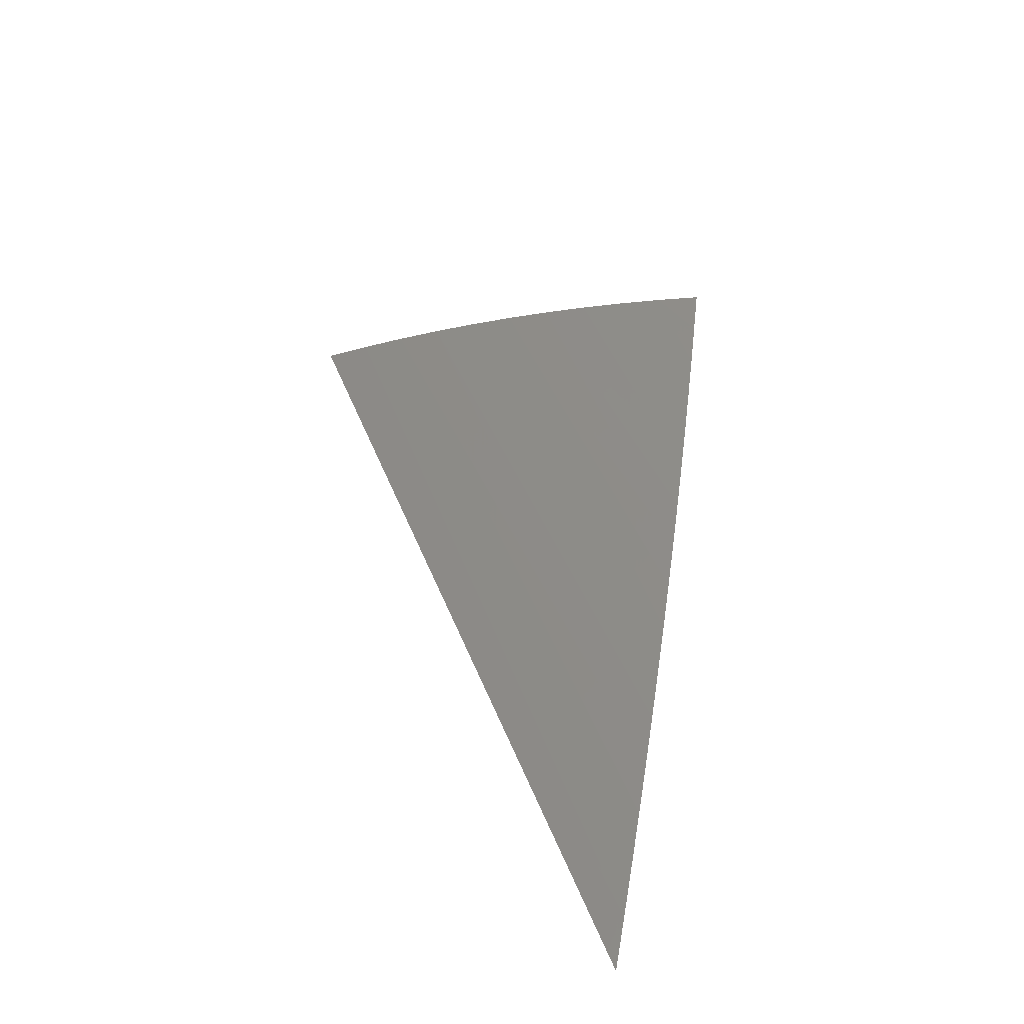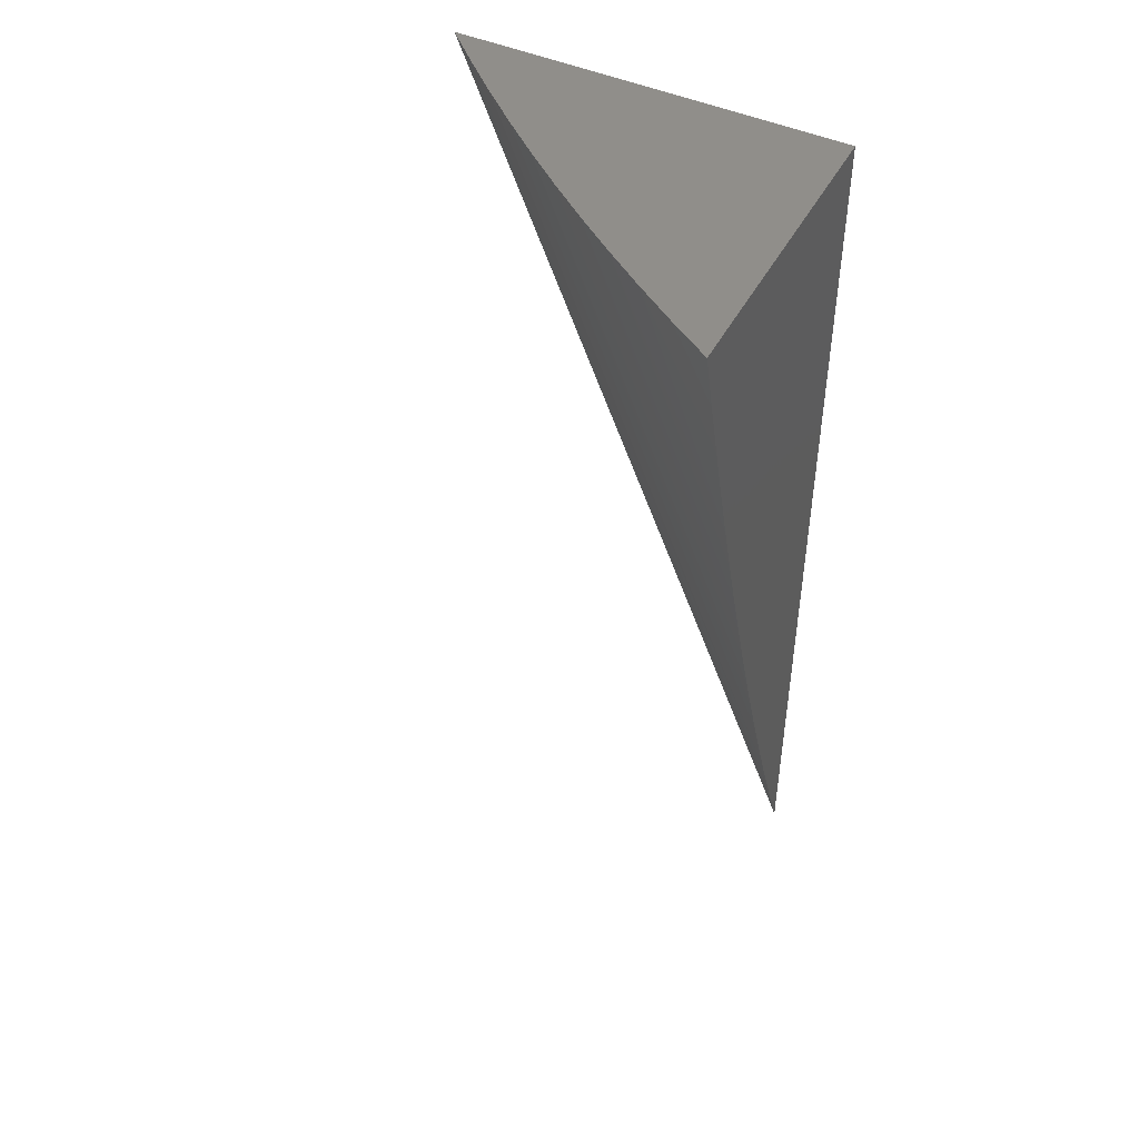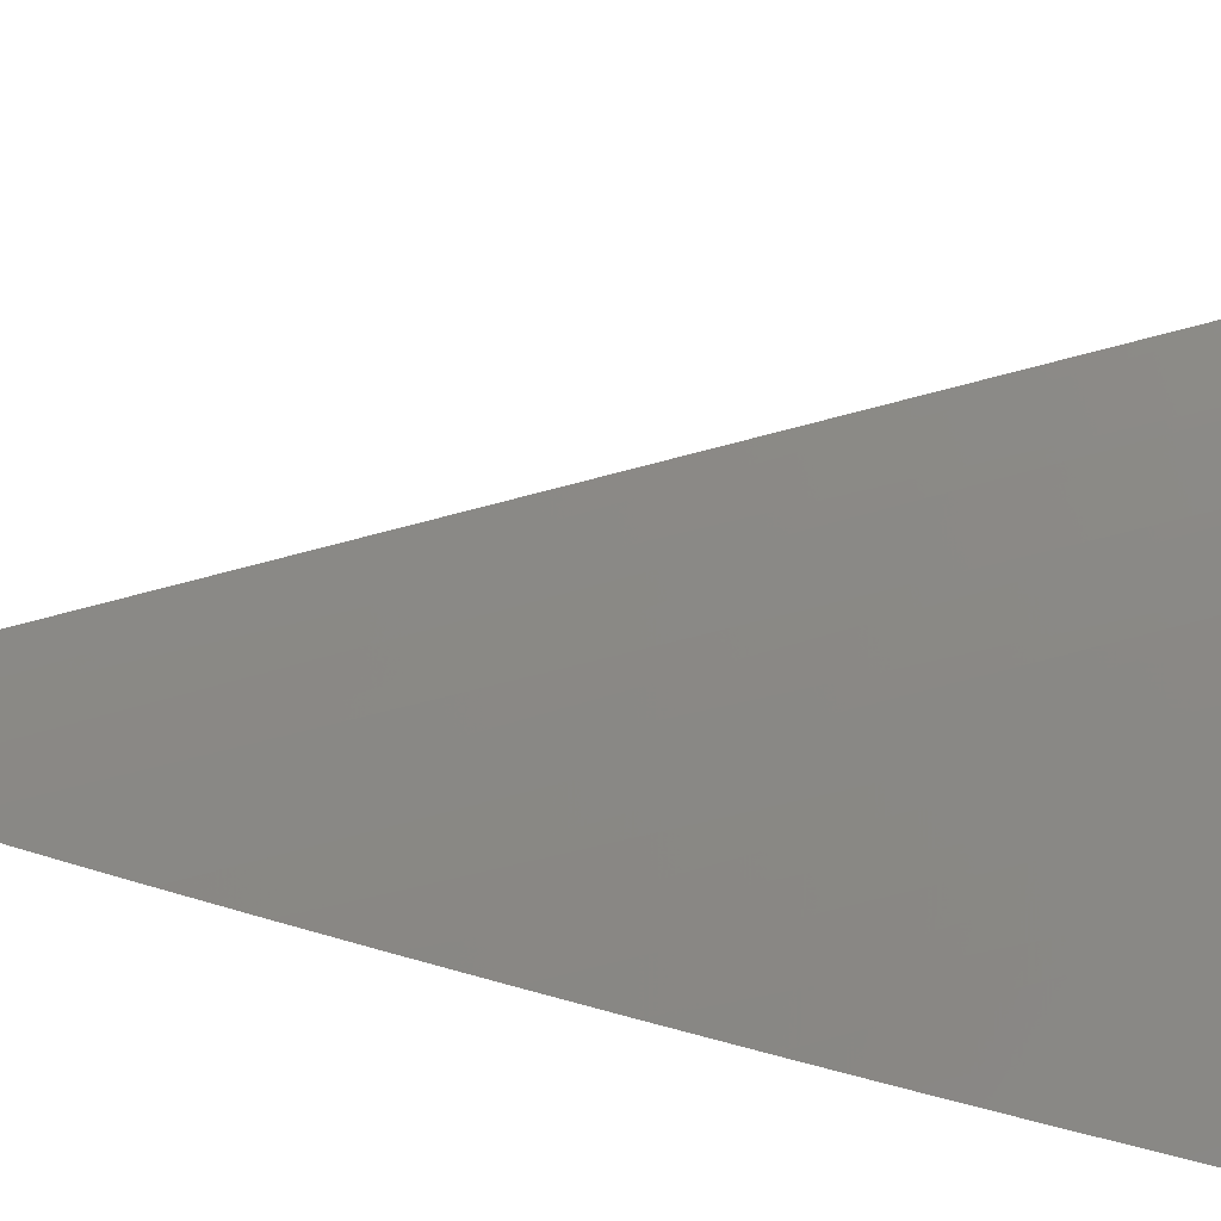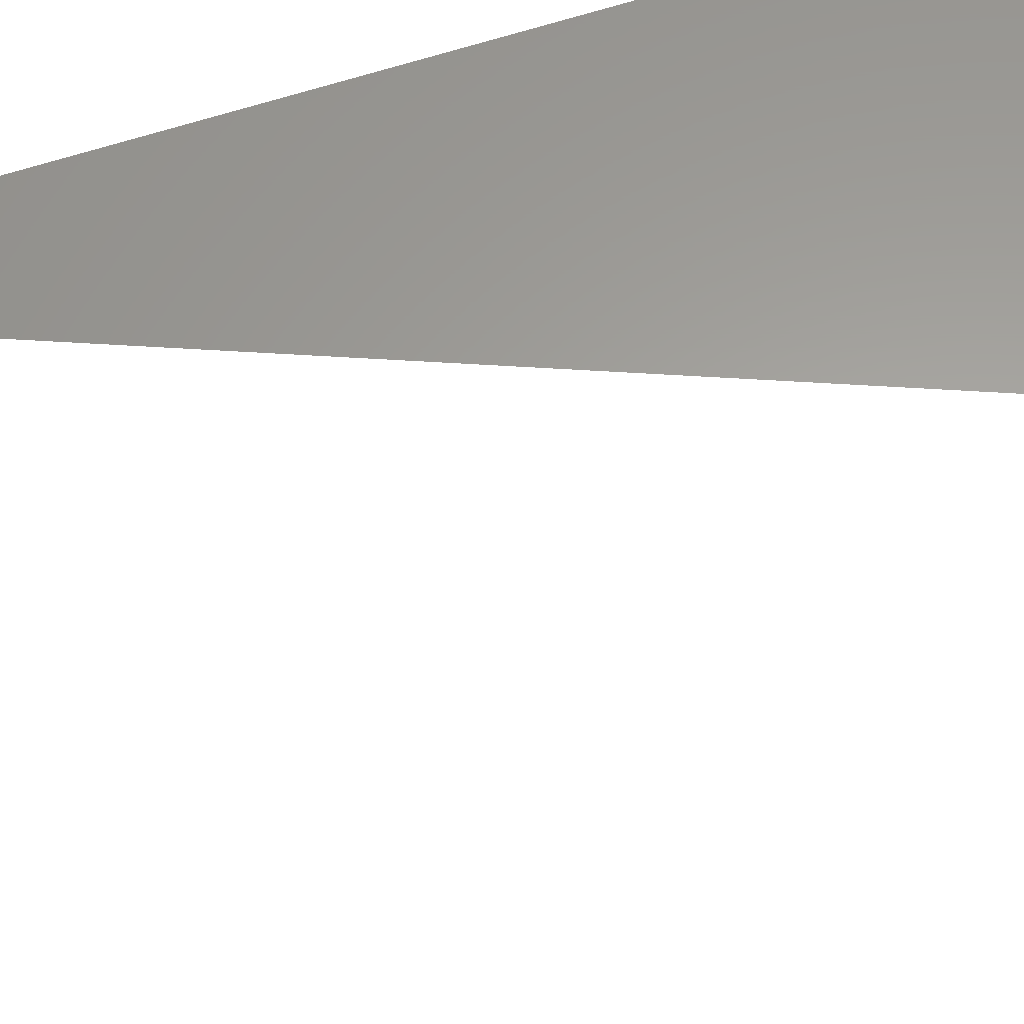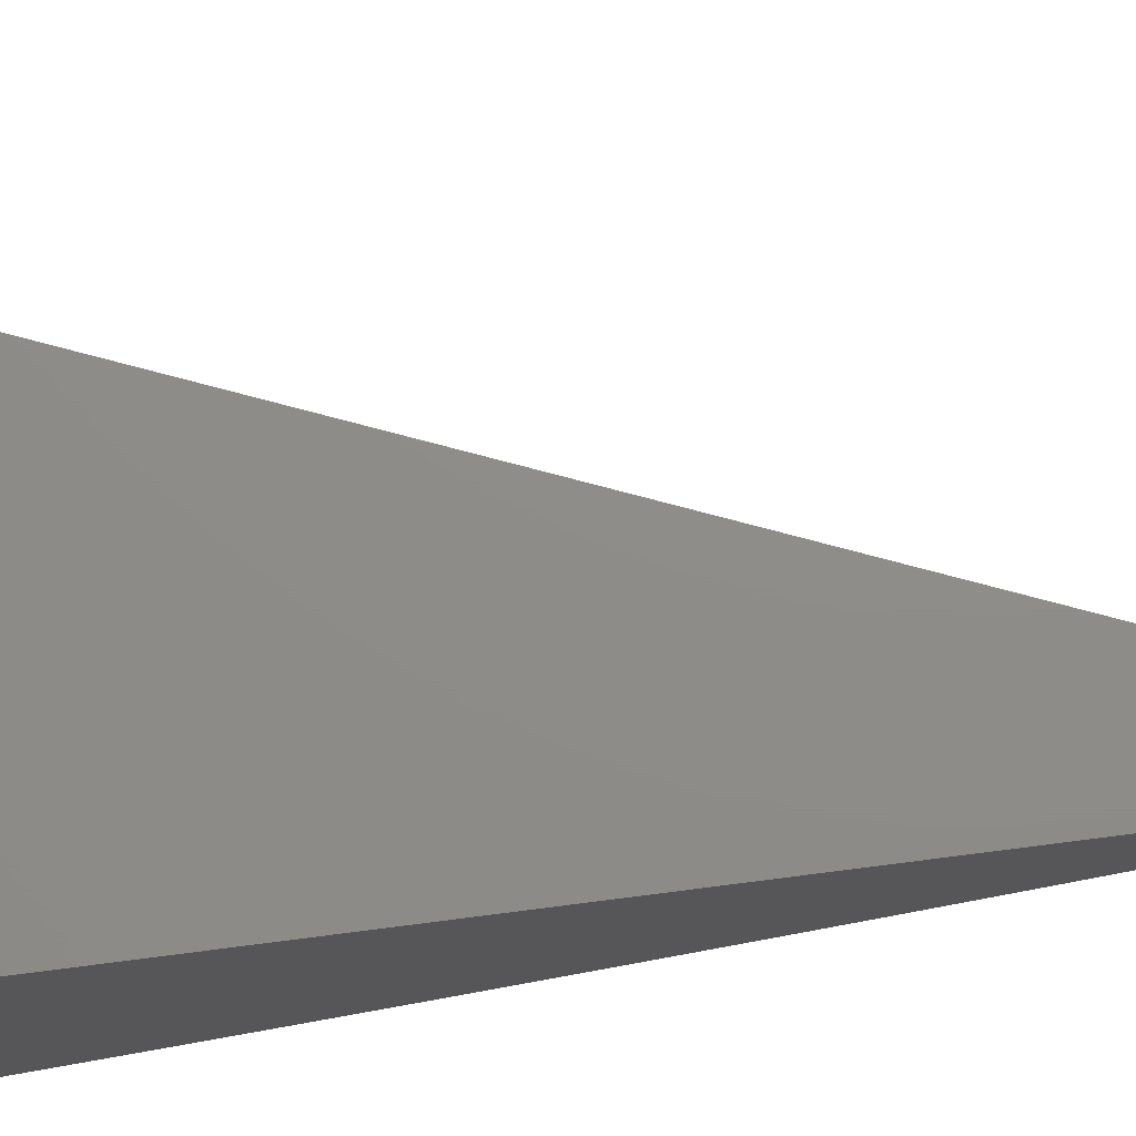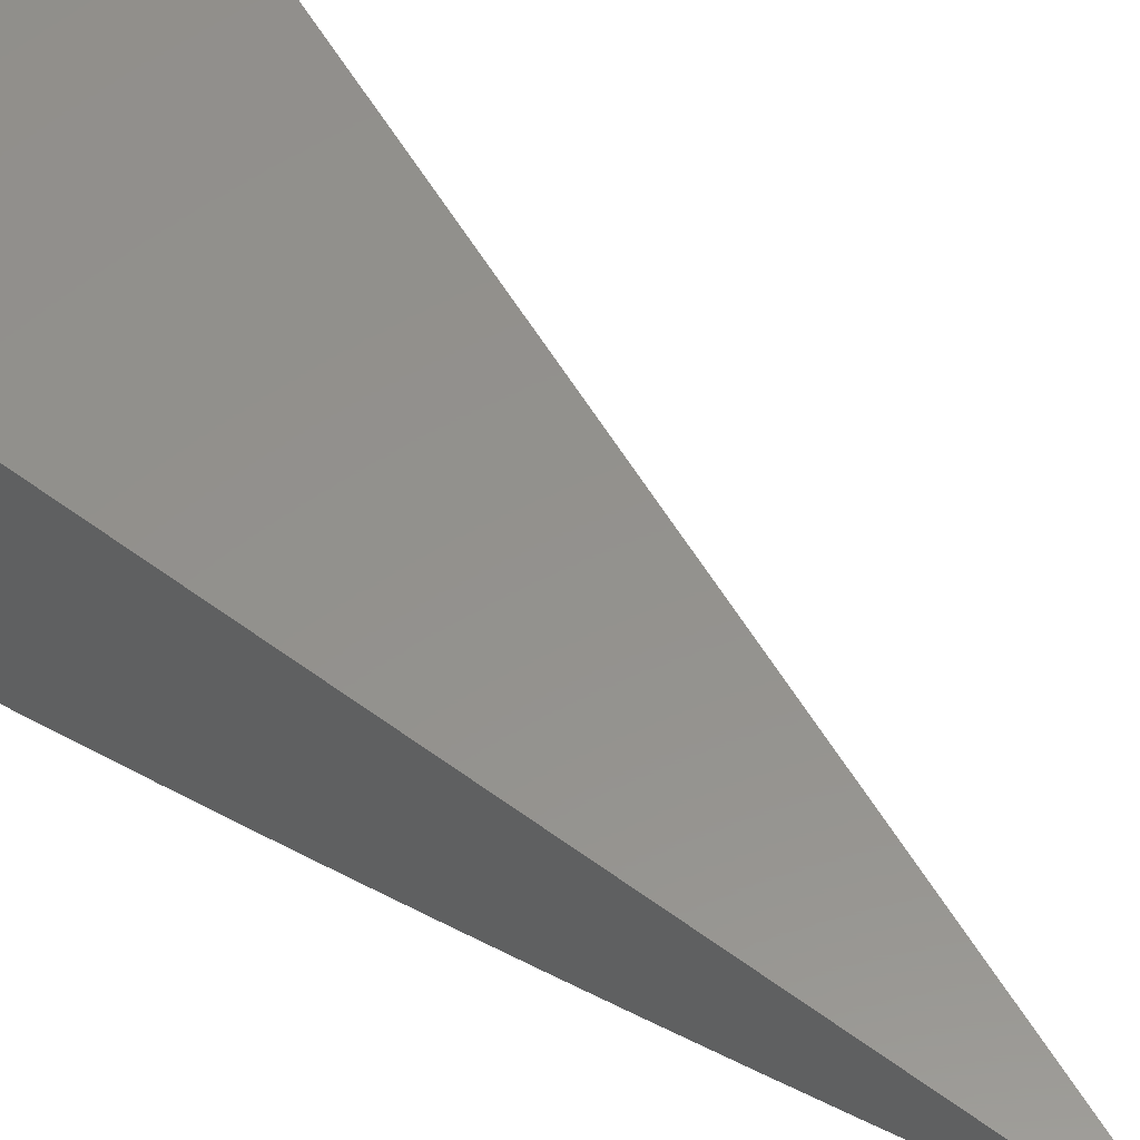
<metadata>
{"format":"stl","ext":"stl","renderer":"f3d","projection":"perspective","resolution":1024,"background":"white","views":[{"elev":-58.7,"azim":151.9,"up":"+Y"},{"elev":46.9,"azim":-153.1,"up":"+Y"},{"elev":-64.5,"azim":83.2,"up":"+Z"},{"elev":61.2,"azim":71.3,"up":"+Z"},{"elev":74.5,"azim":-97.3,"up":"+Z"},{"elev":55.4,"azim":-52.0,"up":"+Z"}]}
</metadata>
<code>
# stl→obj: 28 verts, 52 faces
v 9 18.11 -1
v 9 18.16 -1.02
v 9.364 19 -1
v 9.331 19 -1.032
v 9 18.21 -1.04
v 9 18.27 -1.059
v 9.297 19 -1.063
v 9 18.32 -1.078
v 9.262 19 -1.093
v 9 18.37 -1.097
v 9 18.43 -1.116
v 9.227 19 -1.123
v 9 18.48 -1.134
v 9.191 19 -1.152
v 9 18.54 -1.152
v 9 18.59 -1.17
v 9.154 19 -1.18
v 9 18.65 -1.187
v 9 18.71 -1.205
v 9.116 19 -1.208
v 9 18.76 -1.221
v 9.078 19 -1.235
v 9 18.82 -1.238
v 9 18.88 -1.254
v 9.039 19 -1.261
v 9 18.94 -1.27
v 9 19 -1.286
v 9 19 -1
f 1 2 3
f 3 2 4
f 4 2 5
f 4 5 6
f 4 6 7
f 7 6 8
f 7 8 9
f 9 8 10
f 9 10 11
f 9 11 12
f 12 11 13
f 12 13 14
f 14 13 15
f 14 15 16
f 14 16 17
f 17 16 18
f 17 18 19
f 17 19 20
f 20 19 21
f 20 21 22
f 22 21 23
f 22 23 24
f 22 24 25
f 25 24 26
f 25 26 27
f 27 26 28
f 28 26 24
f 28 24 23
f 23 21 28
f 28 21 19
f 28 19 18
f 18 16 28
f 28 16 15
f 28 15 13
f 13 11 28
f 28 11 10
f 28 10 8
f 8 6 28
f 28 6 5
f 28 5 2
f 2 1 28
f 1 3 28
f 3 4 28
f 28 4 7
f 28 7 9
f 9 12 28
f 28 12 14
f 28 14 17
f 17 20 28
f 28 20 22
f 28 22 25
f 25 27 28

</code>
